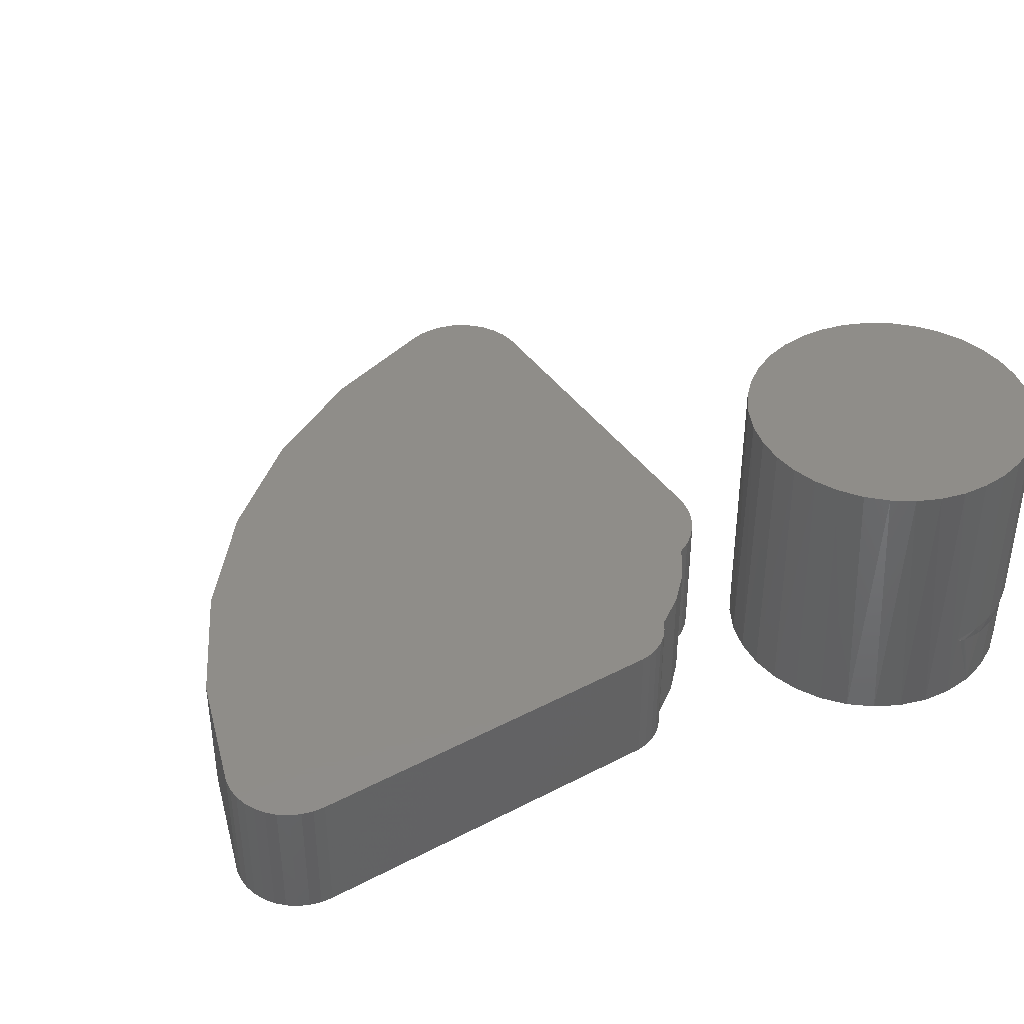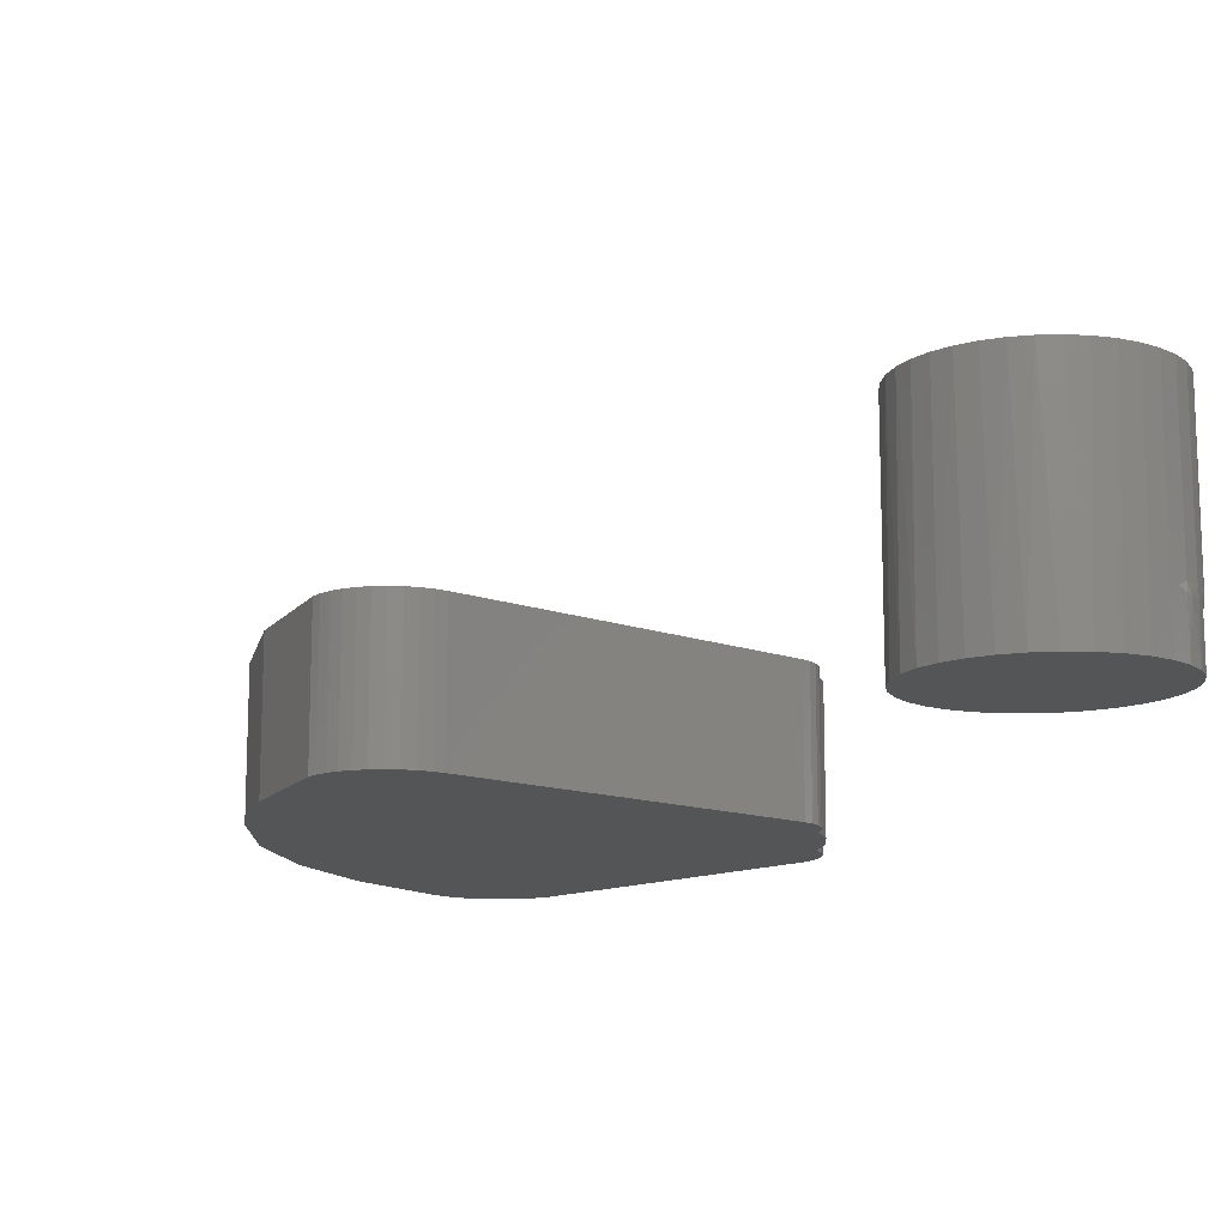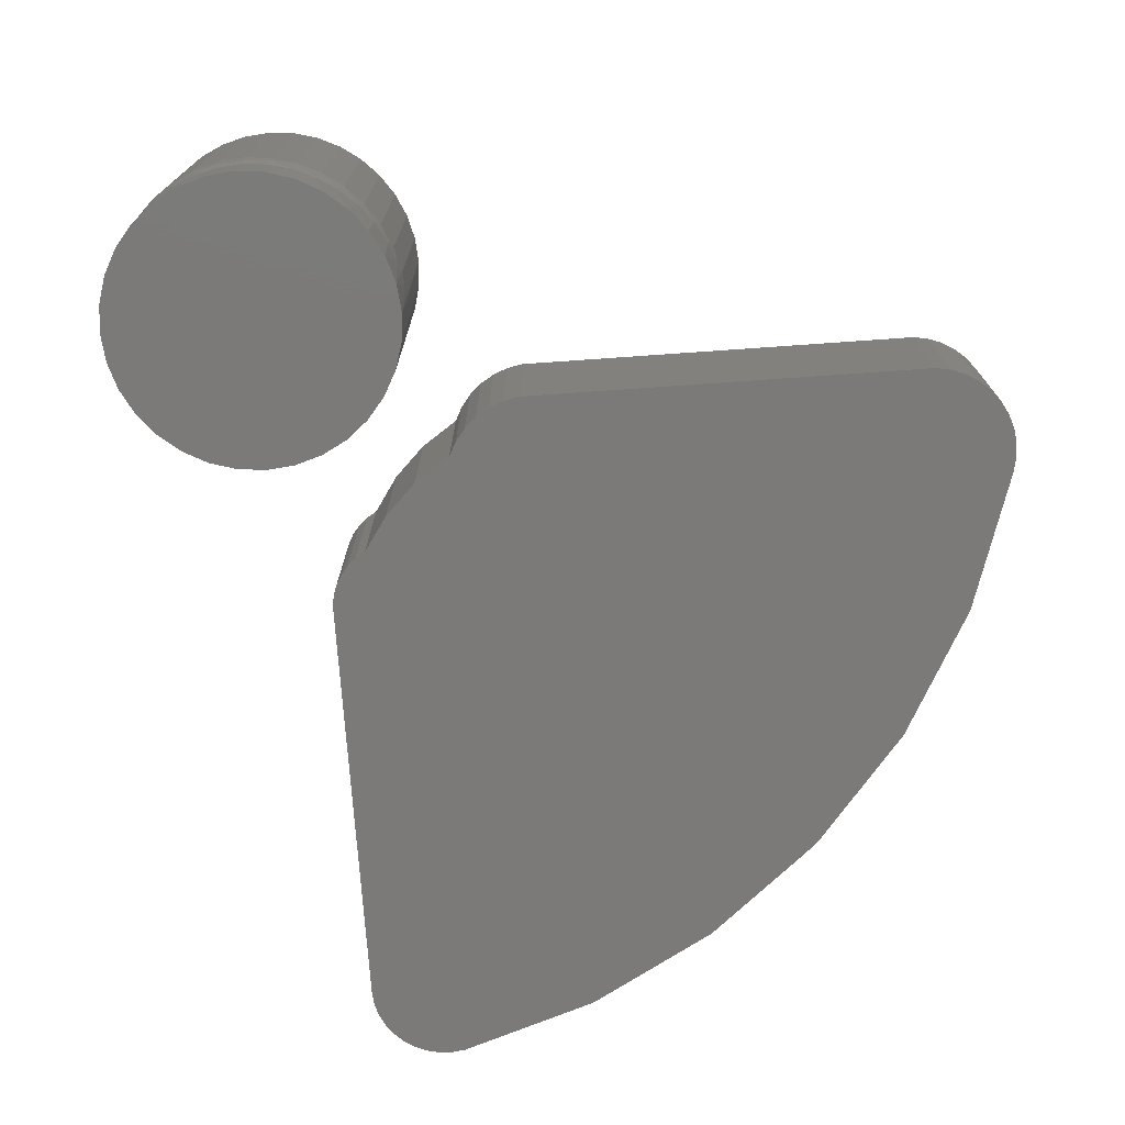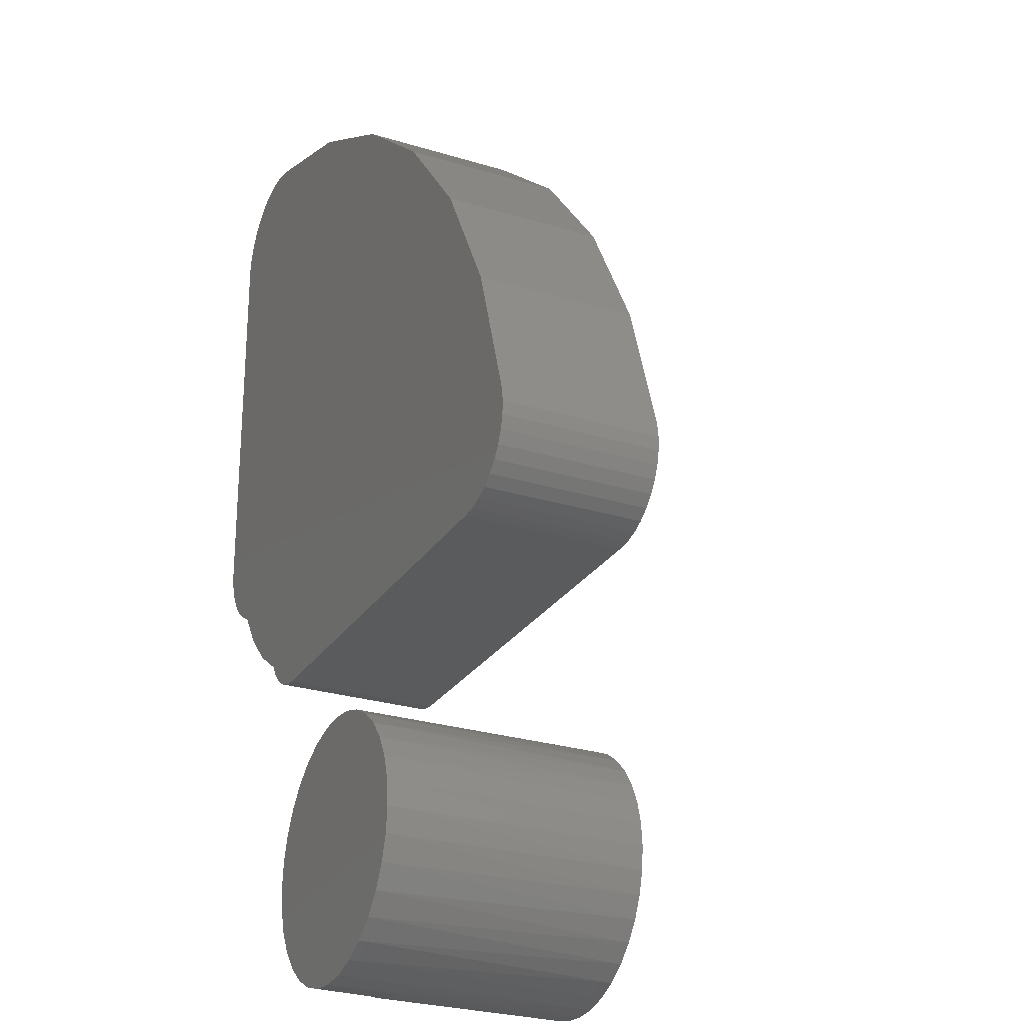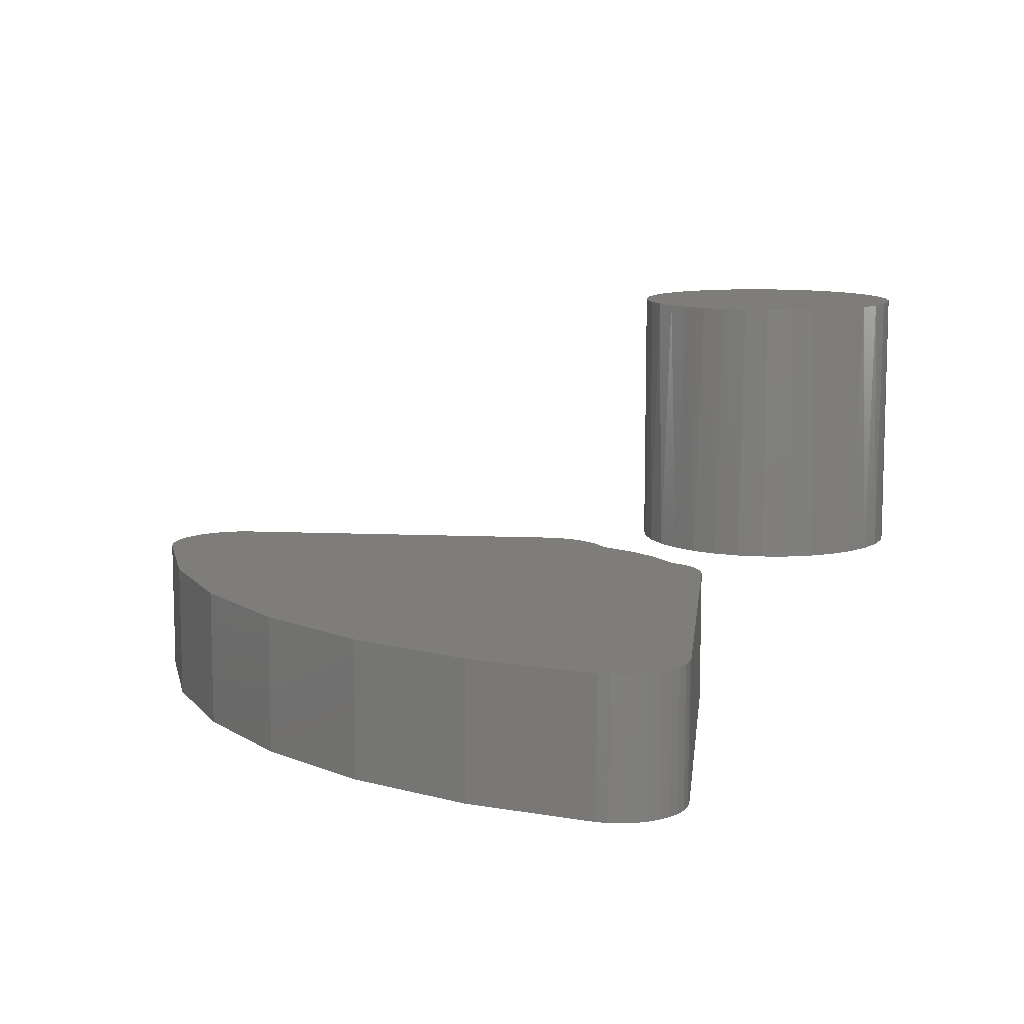
<metadata>
{"format":"stl","ext":"stl","renderer":"f3d","projection":"perspective","resolution":1024,"background":"white","views":[{"elev":41.2,"azim":147.5,"up":"+Y"},{"elev":-12.8,"azim":138.5,"up":"+Y"},{"elev":-73.6,"azim":-86.0,"up":"+Y"},{"elev":-26.5,"azim":64.2,"up":"+Z"},{"elev":10.4,"azim":96.2,"up":"+Y"}]}
</metadata>
<code>
# stl→obj: 207 verts, 406 faces
v 0.0002056 0.2656 0.1342
v 0.02371 0.2656 0.1324
v -0.0233 0.2656 0.1324
v 0.04654 0.2656 0.1265
v -0.04613 0.2656 0.1265
v 0.06799 0.2656 0.1168
v -0.06758 0.2656 0.1168
v -0.06758 0.2656 -0.1168
v 0.04654 0.2656 -0.1265
v -0.04613 0.2656 -0.1265
v 0.02371 0.2656 -0.1324
v -0.0233 0.2656 -0.1324
v 0.0002056 0.2656 -0.1342
v -0.08698 0.2656 0.1034
v 0.08739 0.2656 0.1034
v -0.1037 0.2656 0.08681
v 0.1042 0.2656 0.08681
v -0.1174 0.2656 0.06757
v 0.1178 0.2656 0.06757
v -0.1274 0.2656 0.04624
v 0.1278 0.2656 0.04624
v -0.1335 0.2656 0.02348
v 0.1339 0.2656 0.02348
v -0.1356 0.2656 -1.644e-17
v 0.136 0.2656 1.233e-17
v -0.1335 0.2656 -0.02348
v 0.1339 0.2656 -0.02348
v -0.1274 0.2656 -0.04624
v 0.1278 0.2656 -0.04624
v -0.1174 0.2656 -0.06757
v 0.1178 0.2656 -0.06757
v -0.1037 0.2656 -0.08681
v 0.1042 0.2656 -0.08681
v -0.08698 0.2656 -0.1034
v 0.08739 0.2656 -0.1034
v 0.06799 0.2656 -0.1168
v 0.001809 9.124e-34 0.1342
v -0.02437 1.453e-18 0.1316
v 0.02799 -1.453e-18 0.1316
v 0.05317 -2.851e-18 0.124
v -0.04955 2.851e-18 0.124
v -0.02437 1.453e-18 -0.1316
v 0.02799 -1.453e-18 -0.1316
v -0.04955 2.851e-18 -0.124
v 0.001809 -1.825e-33 -0.1342
v 0.05317 -2.851e-18 -0.124
v 0.07637 -4.139e-18 -0.1116
v -0.07275 4.139e-18 -0.1116
v 0.09671 -5.268e-18 -0.0949
v -0.09309 5.268e-18 -0.0949
v 0.1134 -6.195e-18 -0.07456
v -0.1098 6.195e-18 -0.07456
v 0.1258 -6.883e-18 -0.05136
v -0.1222 6.883e-18 -0.05136
v 0.1334 -7.307e-18 -0.02618
v -0.1298 7.307e-18 -0.02618
v 0.136 -7.45e-18 1.233e-17
v -0.1324 7.45e-18 -2.055e-17
v 0.1334 -7.307e-18 0.02618
v -0.1298 7.307e-18 0.02618
v 0.1258 -6.883e-18 0.05136
v -0.1222 6.883e-18 0.05136
v 0.1134 -6.195e-18 0.07456
v -0.1098 6.195e-18 0.07456
v 0.09671 -5.268e-18 0.0949
v -0.09309 5.268e-18 0.0949
v 0.07637 -4.139e-18 0.1116
v -0.07275 4.139e-18 0.1116
v -0.01044 0.06428 0.1337
v -0.02383 0.06134 0.1317
v -0.0334 0.05971 0.1295
v -0.05202 0.05709 0.1229
v -0.08926 0.05305 0.09858
v -0.1041 0.05168 0.08243
v -0.1161 0.05065 0.06416
v -0.125 0.04991 0.04406
v 0.0002056 0.07031 0.1342
v -0.000522 0.06875 0.1342
v -0.002207 0.06744 0.1342
v -0.003209 0.06693 0.1341
v -0.007914 0.06498 0.1339
v -0.07175 0.05481 0.1123
v -0.1324 0.04932 -2.055e-17
v -0.1305 0.04947 0.02249
v 0.0002056 0.07031 -0.1342
v -0.000522 0.06875 -0.1342
v -0.125 0.04991 -0.04406
v -0.1161 0.05065 -0.06416
v -0.1041 0.05168 -0.08243
v -0.08926 0.05305 -0.09858
v -0.07175 0.05481 -0.1123
v -0.0334 0.05971 -0.1295
v -0.02383 0.06134 -0.1317
v -0.01044 0.06428 -0.1337
v -0.007914 0.06498 -0.1339
v -0.003209 0.06693 -0.1341
v -0.002207 0.06744 -0.1342
v -0.1305 0.04947 -0.02249
v -0.05202 0.05709 -0.1229
v -0.0233 0.07031 0.1324
v -0.04613 0.07031 0.1265
v -0.06758 0.07031 0.1168
v -0.08698 0.07031 0.1034
v -0.1037 0.07031 0.08681
v -0.1174 0.07031 0.06757
v -0.1274 0.07031 0.04624
v -0.1335 0.07031 0.02348
v -0.1356 0.07031 -1.685e-16
v -0.1335 0.07031 -0.02348
v -0.1274 0.07031 -0.04624
v -0.1174 0.07031 -0.06757
v -0.1037 0.07031 -0.08681
v -0.08698 0.07031 -0.1034
v -0.06758 0.07031 -0.1168
v -0.04613 0.07031 -0.1265
v -0.0233 0.07031 -0.1324
v -0.1322 0.05969 0.02622
v -0.1348 0.05969 -1.117e-16
v -0.05134 0.05969 0.1237
v -0.1322 0.05969 -0.02622
v -0.05134 0.05969 -0.1237
v 0.2289 -0.1328 0.06316
v 0.6036 -0.1328 0.0642
v 0.2191 -0.1328 0.06453
v 0.5921 -0.1328 0.06316
v 0.05526 -0.1328 0.5842
v 0.3792 -0.1328 0.548
v 0.05755 -0.1328 0.5971
v 0.1113 -0.1328 0.6489
v 0.1373 -0.1328 0.6502
v 0.1242 -0.1328 0.6507
v 0.6553 -0.1328 0.1421
v 0.1026 -0.1328 0.1737
v 0.1238 -0.1328 0.1425
v 0.6427 -0.1328 0.08746
v 0.1866 -0.1328 0.08616
v 0.1931 -0.1328 0.07864
v 0.6346 -0.1328 0.0791
v 0.2009 -0.1328 0.07239
v 0.6253 -0.1328 0.0723
v 0.2096 -0.1328 0.06764
v 0.6148 -0.1328 0.06728
v 0.15 -0.1328 0.6474
v 0.09892 -0.1328 0.6448
v 0.2693 -0.1328 0.6085
v 0.1816 -0.1328 0.09474
v 0.6491 -0.1328 0.09712
v 0.6536 -0.1328 0.1078
v 0.6562 -0.1328 0.119
v 0.1504 -0.1328 0.1159
v 0.08746 -0.1328 0.6385
v 0.07729 -0.1328 0.6304
v 0.06875 -0.1328 0.6205
v 0.0621 -0.1328 0.6093
v 0.05526 -0.1328 0.2368
v 0.05792 -0.1328 0.2233
v 0.6164 -0.1328 0.2614
v 0.5559 -0.1328 0.3713
v 0.4759 -0.1328 0.468
v 0.06295 -0.1328 0.2104
v 0.07021 -0.1328 0.1987
v 0.07945 -0.1328 0.1885
v 0.09037 -0.1328 0.18
v 0.6568 -0.1328 0.1306
v 0.2191 1.096e-16 0.06453
v 0.6036 1.539e-16 0.0642
v 0.2289 1.107e-16 0.06316
v 0.5921 1.49e-16 0.06316
v 0.05755 8.933e-17 0.5971
v 0.3792 1.25e-16 0.548
v 0.05526 8.908e-17 0.5842
v 0.1242 9.674e-17 0.6507
v 0.1373 9.818e-17 0.6502
v 0.1113 9.53e-17 0.6489
v 0.1238 9.388e-17 0.1425
v 0.1026 9.392e-17 0.1737
v 0.6553 1.597e-16 0.1421
v 0.1931 1.068e-16 0.07864
v 0.1866 1.06e-16 0.08616
v 0.6427 1.583e-16 0.08746
v 0.6346 1.574e-16 0.0791
v 0.2009 1.076e-16 0.07239
v 0.6253 1.563e-16 0.0723
v 0.2096 1.086e-16 0.06764
v 0.6148 1.552e-16 0.06728
v 0.15 9.951e-17 0.6474
v 0.2693 1.128e-16 0.6085
v 0.09892 9.393e-17 0.6448
v 0.1816 1.003e-16 0.09474
v 0.1504 9.684e-17 0.1159
v 0.6562 1.598e-16 0.119
v 0.6536 1.595e-16 0.1078
v 0.6491 1.59e-16 0.09712
v 0.0621 8.984e-17 0.6093
v 0.06875 9.058e-17 0.6205
v 0.07729 9.153e-17 0.6304
v 0.08746 9.265e-17 0.6385
v 0.05526 8.867e-17 0.2368
v 0.4759 1.357e-16 0.468
v 0.5559 1.446e-16 0.3713
v 0.6164 1.513e-16 0.2614
v 0.05792 8.896e-17 0.2233
v 0.09037 9.256e-17 0.18
v 0.07945 9.135e-17 0.1885
v 0.07021 9.032e-17 0.1987
v 0.06295 8.952e-17 0.2104
v 0.6568 1.598e-16 0.1306
f 1 2 3
f 3 2 4
f 3 4 5
f 5 4 6
f 5 6 7
f 8 9 10
f 10 9 11
f 10 11 12
f 13 12 11
f 7 6 14
f 14 6 15
f 14 15 16
f 16 15 17
f 16 17 18
f 18 17 19
f 18 19 20
f 20 19 21
f 20 21 22
f 22 21 23
f 22 23 24
f 24 23 25
f 24 25 26
f 26 25 27
f 26 27 28
f 28 27 29
f 28 29 30
f 30 29 31
f 30 31 32
f 32 31 33
f 32 33 34
f 34 33 35
f 34 35 8
f 8 35 36
f 8 36 9
f 37 38 39
f 40 39 38
f 41 40 38
f 42 43 44
f 45 43 42
f 43 46 44
f 44 46 47
f 44 47 48
f 48 47 49
f 48 49 50
f 50 49 51
f 50 51 52
f 52 51 53
f 52 53 54
f 54 53 55
f 54 55 56
f 56 55 57
f 56 57 58
f 58 57 59
f 58 59 60
f 60 59 61
f 60 61 62
f 62 61 63
f 62 63 64
f 64 63 65
f 64 65 66
f 66 65 67
f 66 67 68
f 68 67 40
f 68 40 41
f 59 21 61
f 61 21 19
f 61 19 63
f 63 19 17
f 63 17 65
f 65 17 15
f 65 15 67
f 15 6 67
f 40 67 6
f 6 4 40
f 39 40 4
f 4 2 39
f 38 69 70
f 38 70 71
f 38 71 41
f 71 72 41
f 68 73 66
f 66 73 74
f 66 74 64
f 64 74 75
f 62 64 75
f 75 76 62
f 60 62 76
f 37 39 2
f 37 2 1
f 37 1 77
f 37 77 78
f 37 78 79
f 37 79 80
f 37 80 81
f 37 81 69
f 37 69 38
f 57 25 59
f 59 25 23
f 59 23 21
f 41 72 68
f 68 72 82
f 68 82 73
f 83 58 84
f 84 58 60
f 84 60 76
f 85 45 86
f 85 13 45
f 56 87 54
f 54 87 88
f 54 88 52
f 88 89 52
f 50 52 89
f 89 90 50
f 48 50 90
f 90 91 48
f 44 92 42
f 42 92 93
f 42 93 94
f 42 94 95
f 42 95 96
f 45 42 96
f 45 96 97
f 45 97 86
f 13 11 45
f 45 11 43
f 43 11 9
f 43 9 46
f 46 9 36
f 46 36 47
f 47 36 35
f 47 35 49
f 35 33 49
f 51 49 33
f 33 31 51
f 53 51 31
f 31 29 53
f 55 53 29
f 58 83 56
f 56 83 98
f 56 98 87
f 48 91 44
f 44 91 99
f 44 99 92
f 25 57 27
f 27 57 55
f 27 55 29
f 77 1 100
f 100 1 3
f 100 3 101
f 101 3 5
f 101 5 102
f 102 5 7
f 102 7 103
f 103 7 14
f 103 14 104
f 104 14 16
f 104 16 105
f 105 16 18
f 105 18 106
f 106 18 20
f 106 20 107
f 107 20 22
f 107 22 108
f 108 22 24
f 108 24 109
f 109 24 26
f 109 26 110
f 110 26 28
f 110 28 111
f 111 28 30
f 111 30 112
f 112 30 32
f 112 32 113
f 113 32 34
f 113 34 114
f 114 34 8
f 114 8 115
f 115 8 10
f 115 10 116
f 116 10 12
f 116 12 85
f 85 12 13
f 83 117 118
f 83 84 117
f 117 84 76
f 117 106 107
f 117 107 118
f 75 105 106
f 75 106 76
f 106 117 76
f 74 104 105
f 74 105 75
f 73 103 104
f 73 104 74
f 82 72 102
f 102 103 82
f 82 103 73
f 102 72 119
f 119 101 102
f 70 69 100
f 70 100 71
f 100 101 71
f 71 101 119
f 108 118 107
f 71 119 72
f 81 80 79
f 81 79 78
f 81 78 77
f 81 77 100
f 81 100 69
f 108 120 118
f 108 109 120
f 92 115 116
f 92 116 93
f 93 116 94
f 95 94 116
f 116 86 95
f 121 114 115
f 121 115 92
f 113 91 90
f 113 114 91
f 91 114 121
f 91 121 99
f 112 90 89
f 112 113 90
f 111 89 88
f 111 112 89
f 87 120 110
f 87 110 88
f 110 111 88
f 98 118 120
f 98 120 87
f 120 109 110
f 83 118 98
f 85 86 116
f 95 86 97
f 95 97 96
f 121 92 99
f 122 123 124
f 122 125 123
f 126 127 128
f 129 130 131
f 132 133 134
f 135 136 137
f 135 137 138
f 138 137 139
f 138 139 140
f 140 139 141
f 140 141 142
f 142 141 124
f 142 124 123
f 143 130 129
f 143 129 144
f 143 144 145
f 146 136 135
f 146 135 147
f 146 147 148
f 146 148 149
f 146 149 150
f 145 144 151
f 145 151 152
f 145 152 153
f 145 153 154
f 145 154 128
f 145 128 127
f 155 156 157
f 155 157 158
f 155 158 159
f 155 159 127
f 155 127 126
f 157 156 160
f 157 160 161
f 157 161 162
f 157 162 163
f 157 163 133
f 157 133 132
f 150 149 164
f 150 164 132
f 150 132 134
f 165 166 167
f 166 168 167
f 169 170 171
f 172 173 174
f 175 176 177
f 178 179 180
f 181 178 180
f 182 178 181
f 183 182 181
f 184 182 183
f 185 184 183
f 165 184 185
f 166 165 185
f 186 187 188
f 186 188 174
f 186 174 173
f 189 190 191
f 189 191 192
f 189 192 193
f 189 193 180
f 189 180 179
f 187 170 169
f 187 169 194
f 187 194 195
f 187 195 196
f 187 196 197
f 187 197 188
f 198 171 170
f 198 170 199
f 198 199 200
f 198 200 201
f 198 201 202
f 201 177 176
f 201 176 203
f 201 203 204
f 201 204 205
f 201 205 206
f 201 206 202
f 190 175 177
f 190 177 207
f 190 207 191
f 126 171 155
f 155 171 198
f 171 126 169
f 169 126 128
f 169 128 194
f 194 128 154
f 194 154 195
f 195 154 153
f 195 153 196
f 196 153 152
f 196 152 197
f 197 152 151
f 197 151 188
f 188 151 144
f 188 144 174
f 174 144 129
f 174 129 172
f 172 129 131
f 172 131 173
f 173 131 130
f 173 130 186
f 186 130 143
f 186 143 187
f 187 143 145
f 187 145 170
f 170 145 127
f 170 127 199
f 199 127 159
f 199 159 200
f 200 159 158
f 200 158 201
f 201 158 157
f 201 157 177
f 177 157 132
f 177 132 207
f 207 132 164
f 207 164 191
f 191 164 149
f 191 149 192
f 192 149 148
f 192 148 193
f 193 148 147
f 193 147 180
f 180 147 135
f 180 135 181
f 181 135 138
f 181 138 183
f 183 138 140
f 183 140 185
f 185 140 142
f 185 142 166
f 166 142 123
f 166 123 168
f 168 123 125
f 122 167 125
f 125 167 168
f 167 122 165
f 165 122 124
f 165 124 184
f 184 124 141
f 184 141 182
f 182 141 139
f 182 139 178
f 178 139 137
f 178 137 179
f 179 137 136
f 179 136 189
f 189 136 146
f 189 146 190
f 190 146 150
f 190 150 175
f 175 150 134
f 175 134 176
f 176 134 133
f 176 133 203
f 203 133 163
f 203 163 204
f 204 163 162
f 204 162 205
f 205 162 161
f 205 161 206
f 206 161 160
f 206 160 202
f 202 160 156
f 202 156 198
f 198 156 155

</code>
